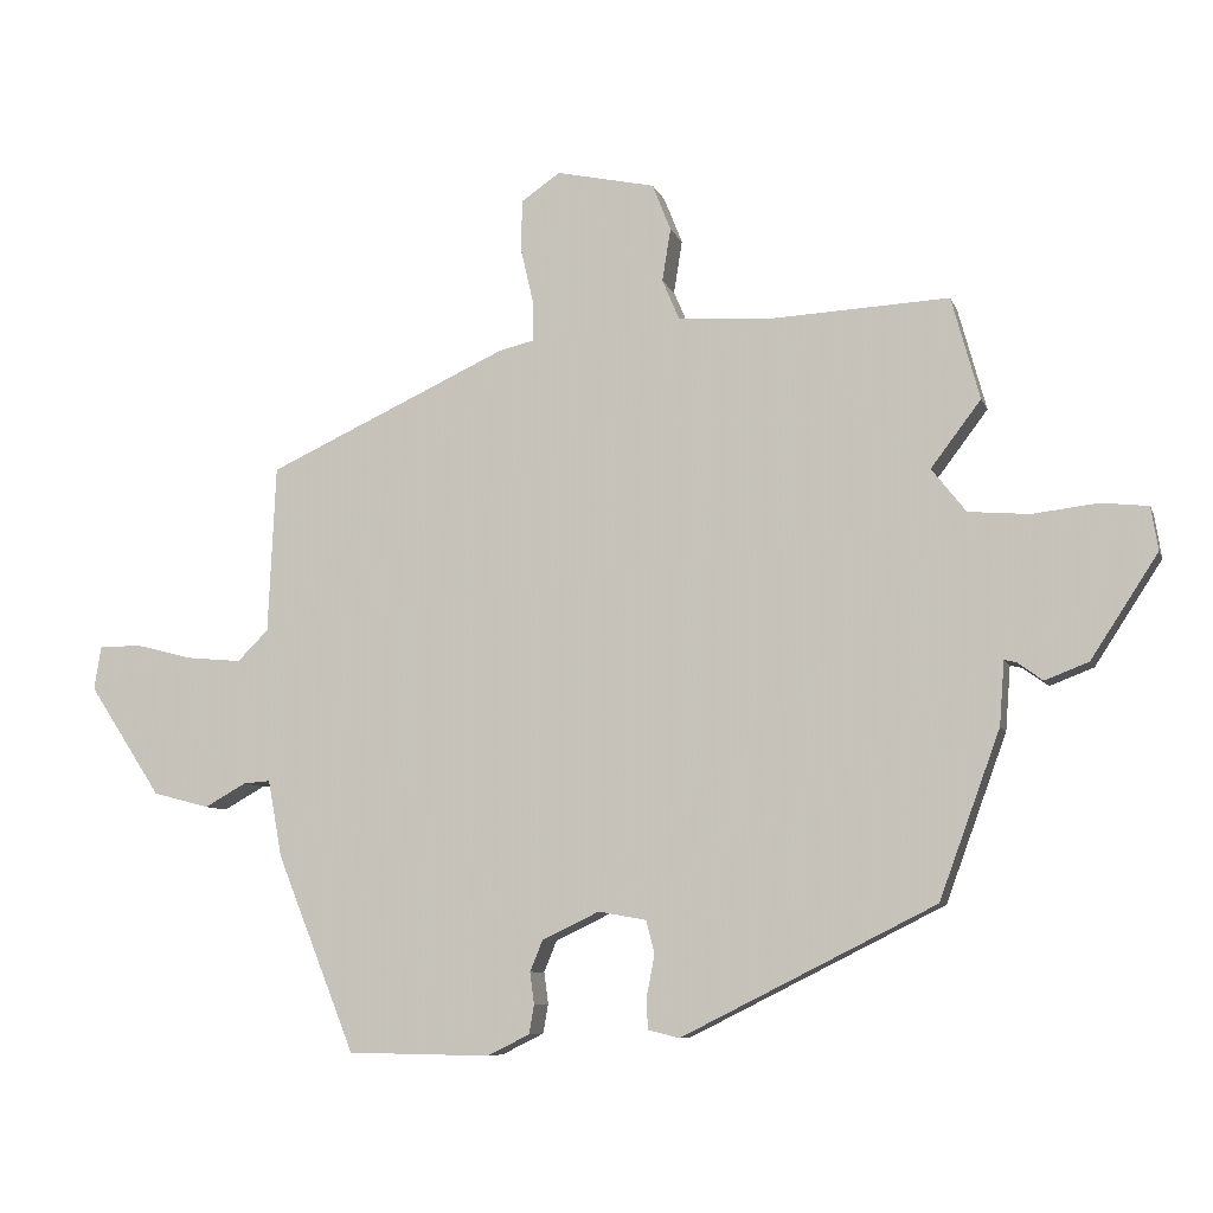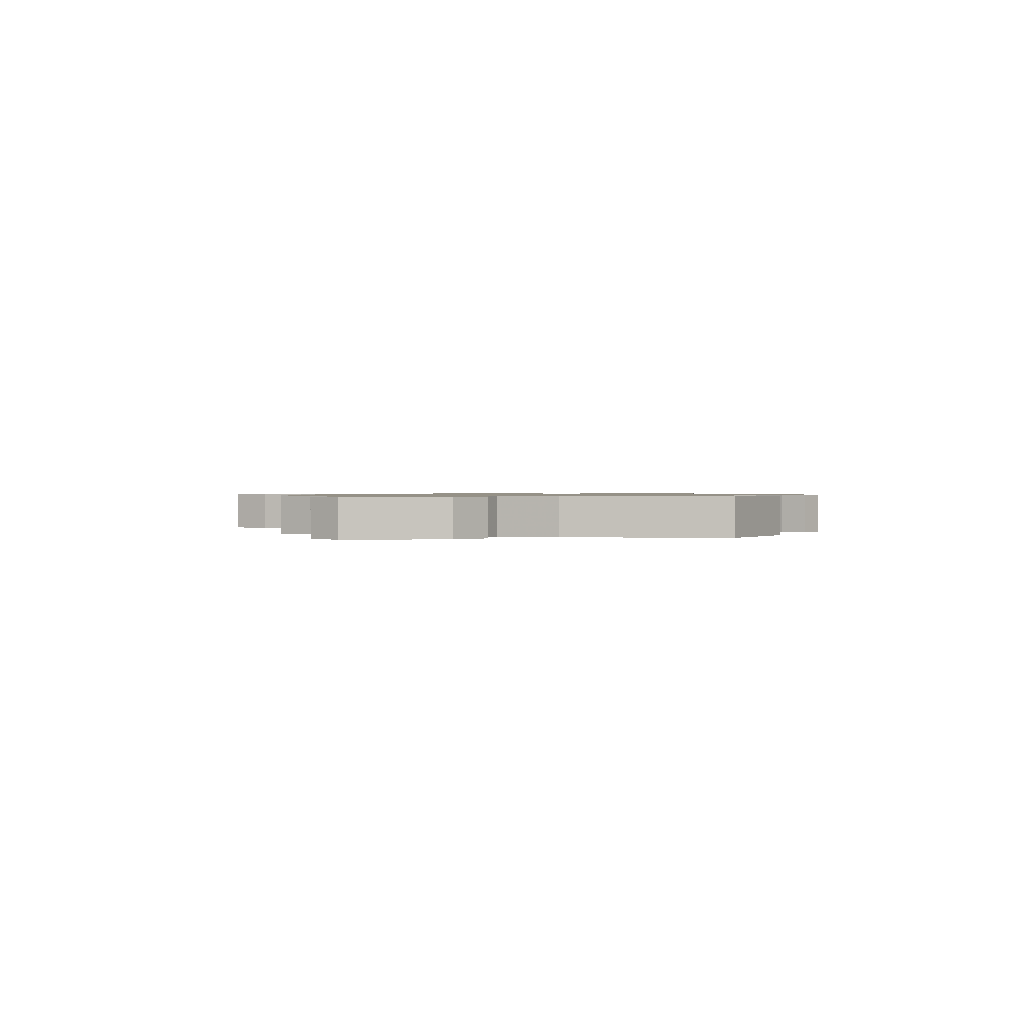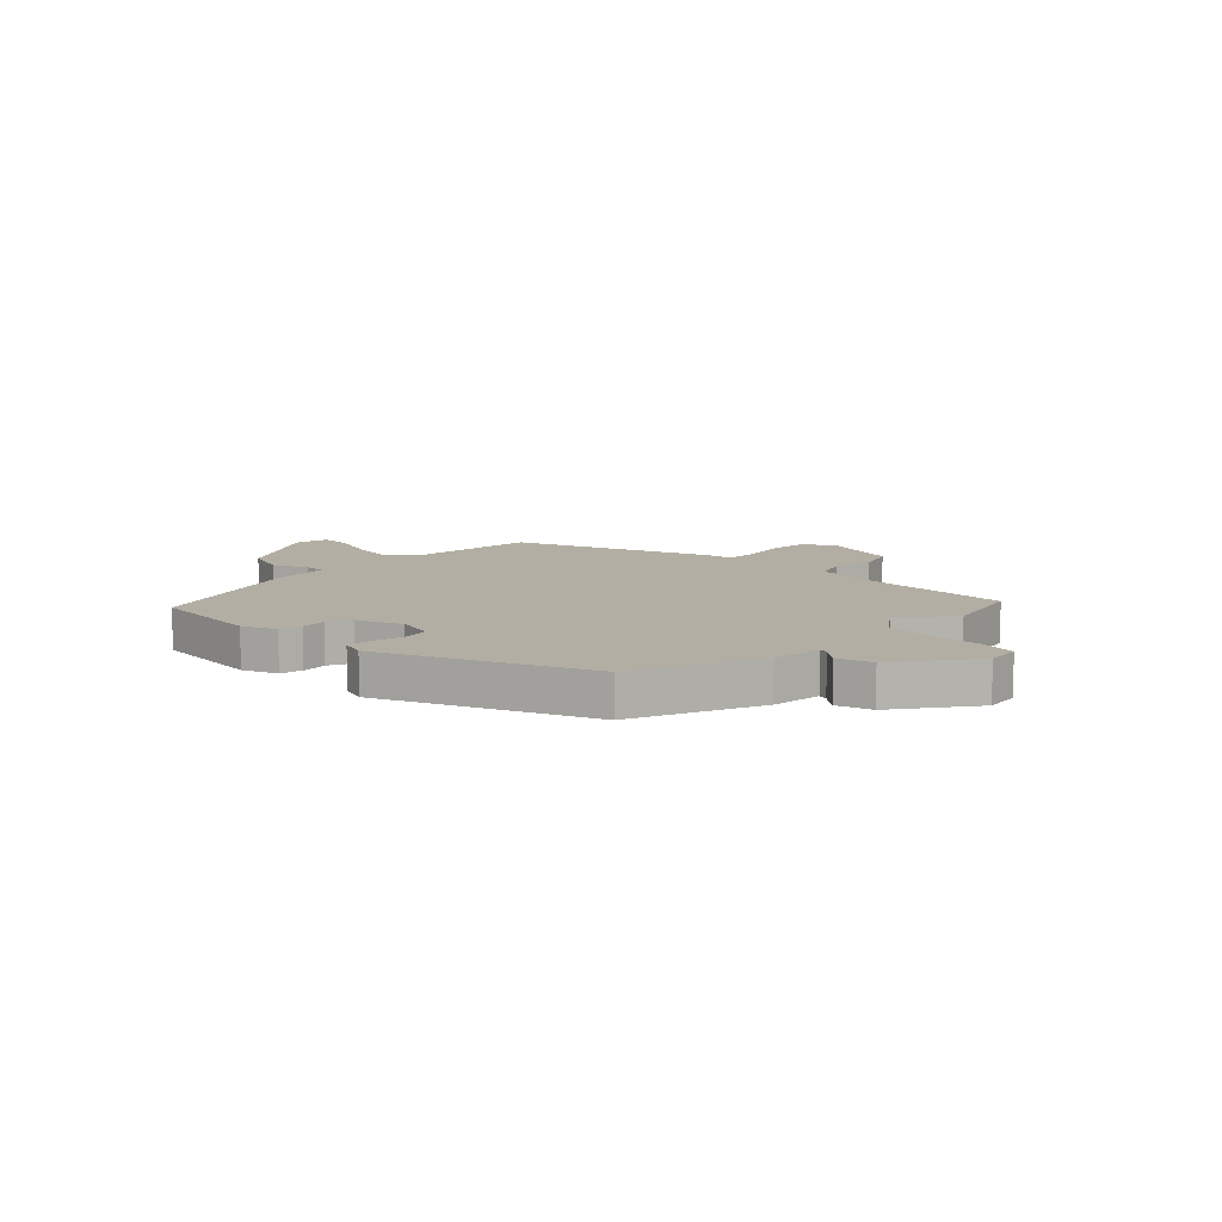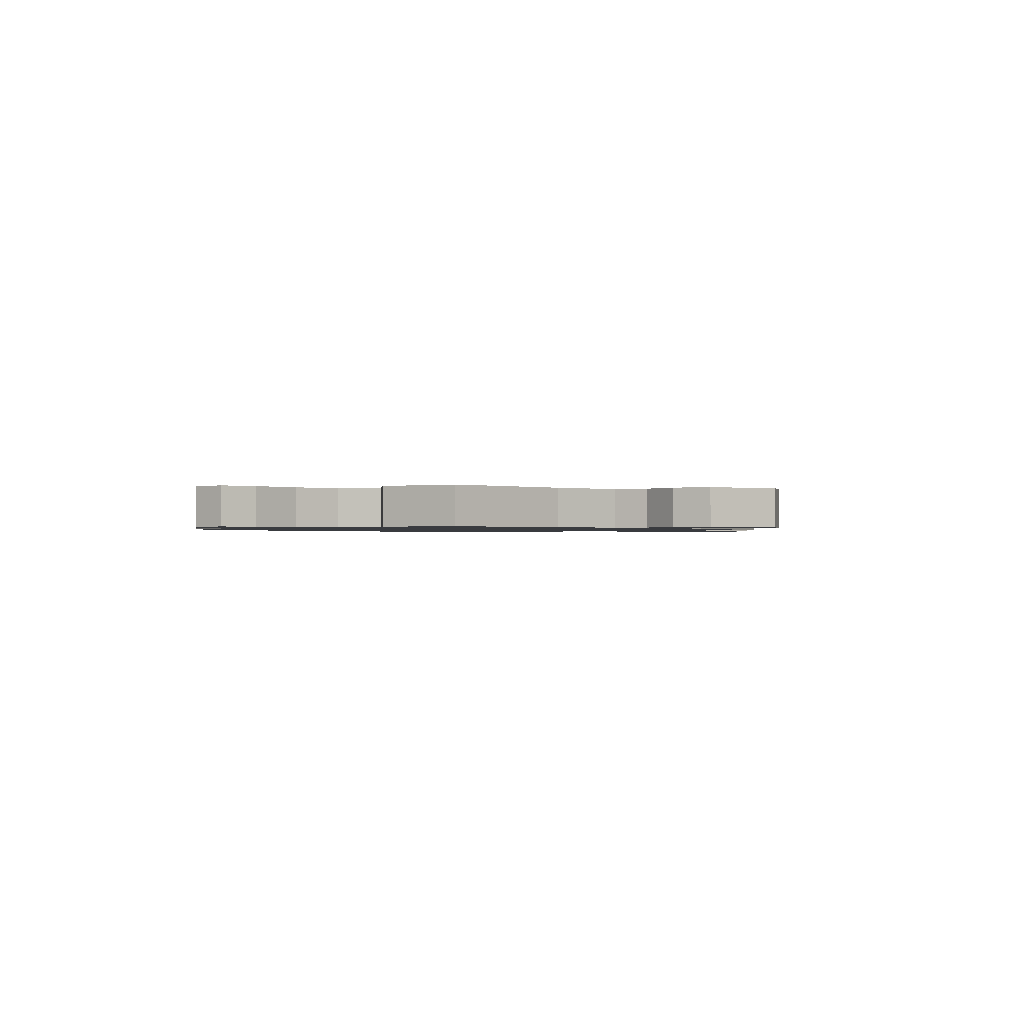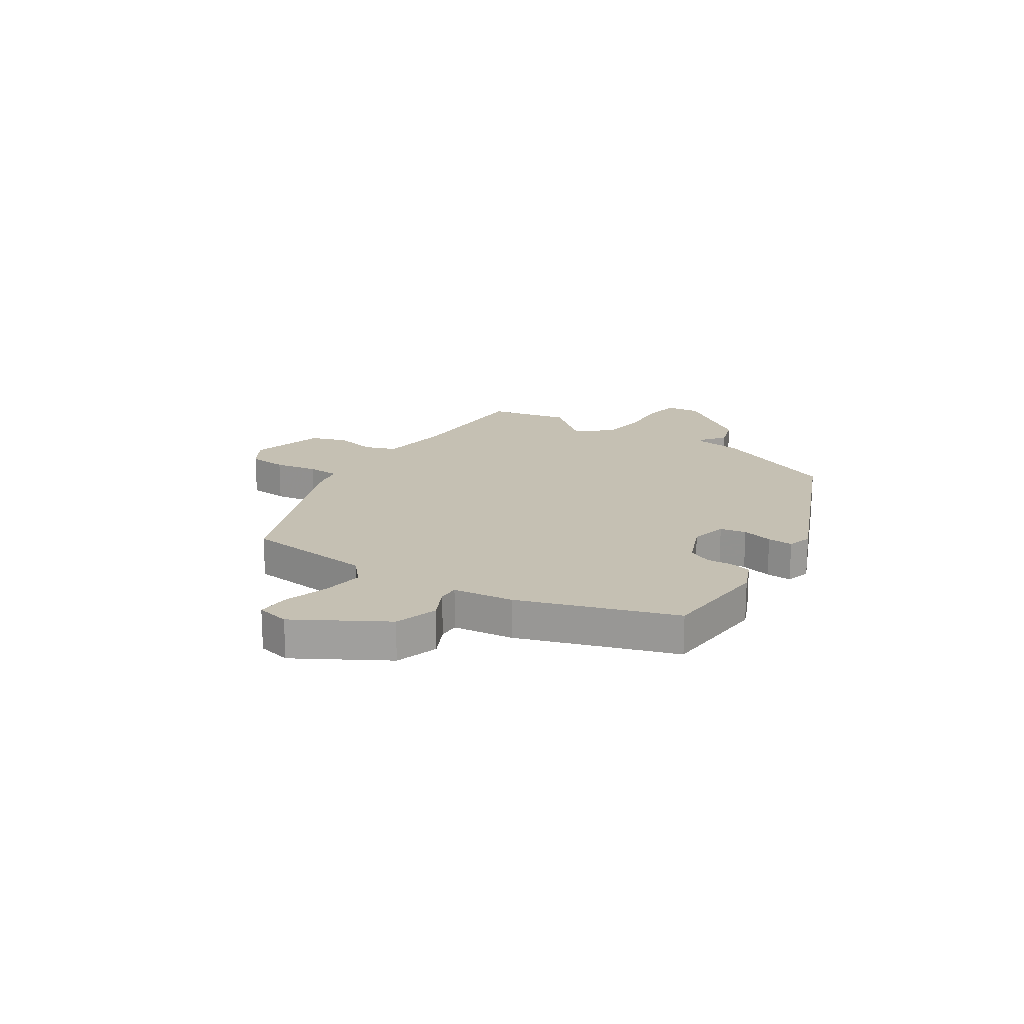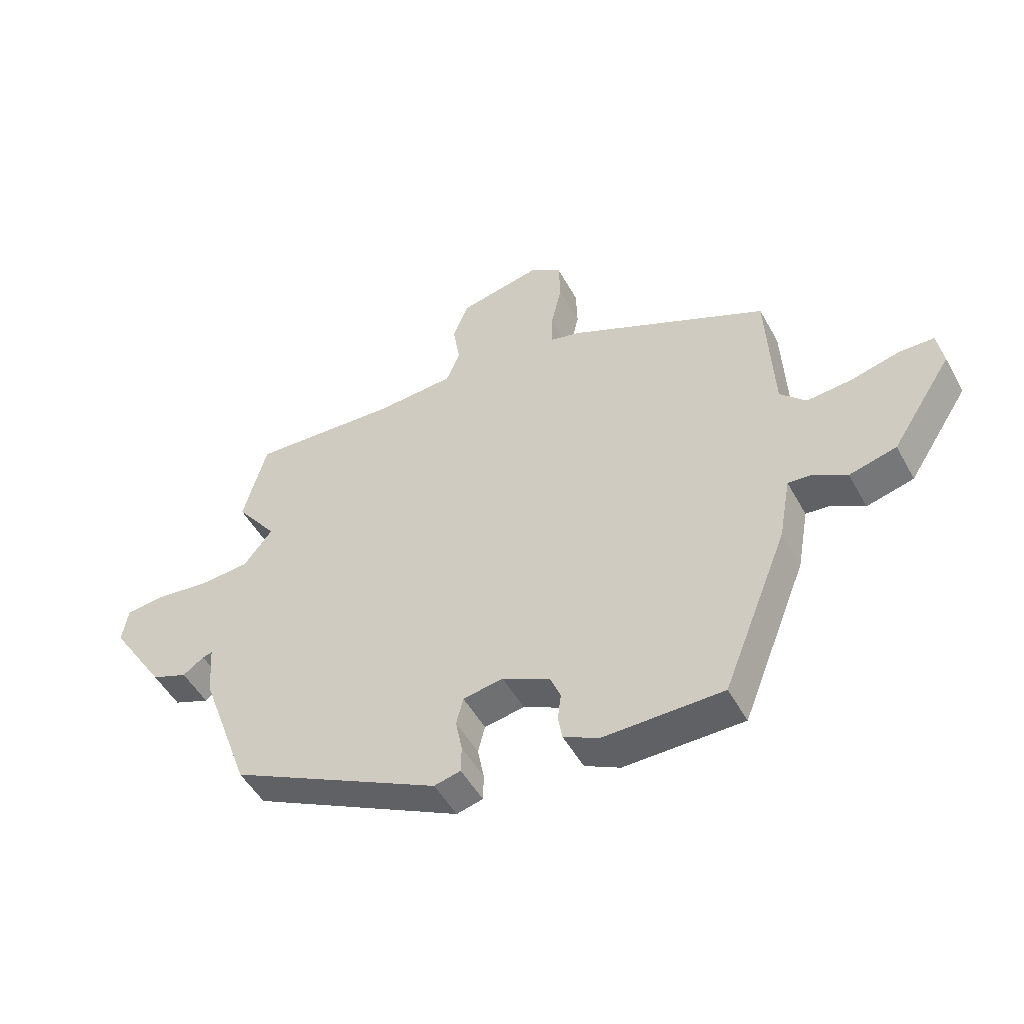
<metadata>
{"format":"obj","ext":"obj","renderer":"f3d","projection":"perspective","resolution":1024,"background":"white","views":[{"elev":-7.8,"azim":-164.9,"up":"+Z"},{"elev":0.8,"azim":118.6,"up":"+Y"},{"elev":10.9,"azim":-132.3,"up":"+Y"},{"elev":-1.0,"azim":-42.4,"up":"+Y"},{"elev":18.1,"azim":126.4,"up":"+Y"},{"elev":-49.7,"azim":27.9,"up":"+Z"}]}
</metadata>
<code>
v -0.462 0.07 -0.301
v -0.548 0.07 -0.065
v -0.555 0.07 0.026
v -0.572 0.07 0.022
v -0.608 0.07 -0.004
v -0.67 0.07 0.02
v -0.765 0.07 0.166
v -0.755 0.07 0.228
v -0.688 0.07 0.235
v -0.595 0.07 0.224
v -0.509 0.07 0.231
v -0.46 0.07 0.293
v -0.531 0.07 0.387
v -0.491 0.07 0.532
v -0.239 0.07 0.519
v -0.105 0.07 0.528
v -0.081 0.07 0.584
v -0.093 0.07 0.659
v -0.067 0.07 0.725
v 0.073 0.07 0.755
v 0.128 0.07 0.717
v 0.13 0.07 0.646
v 0.112 0.07 0.568
v 0.111 0.07 0.509
v 0.161 0.07 0.497
v 0.503 0.07 0.339
v 0.514 0.07 0.102
v 0.558 0.07 0.058
v 0.635 0.07 0.065
v 0.717 0.07 0.086
v 0.777 0.07 0.085
v 0.787 0.07 0.024
v 0.684 0.07 -0.133
v 0.604 0.07 -0.154
v 0.545 0.07 -0.121
v 0.507 0.07 -0.118
v 0.487 0.07 -0.227
v 0.376 0.07 -0.505
v 0.173 0.07 -0.508
v 0.113 0.07 -0.478
v 0.106 0.07 -0.437
v 0.112 0.07 -0.392
v 0.094 0.07 -0.348
v 0.013 0.07 -0.309
v -0.055 0.07 -0.321
v -0.067 0.07 -0.368
v -0.056 0.07 -0.425
v -0.057 0.07 -0.471
v -0.102 0.07 -0.482
v -0.462 0 -0.301
v -0.548 0 -0.065
v -0.555 0 0.026
v -0.572 0 0.022
v -0.608 0 -0.004
v -0.67 0 0.02
v -0.765 0 0.166
v -0.755 0 0.228
v -0.688 0 0.235
v -0.595 0 0.224
v -0.509 0 0.231
v -0.46 0 0.293
v -0.531 0 0.387
v -0.491 0 0.532
v -0.239 0 0.519
v -0.105 0 0.528
v -0.081 0 0.584
v -0.093 0 0.659
v -0.067 0 0.725
v 0.073 0 0.755
v 0.128 0 0.717
v 0.13 0 0.646
v 0.112 0 0.568
v 0.111 0 0.509
v 0.161 0 0.497
v 0.503 0 0.339
v 0.514 0 0.102
v 0.558 0 0.058
v 0.635 0 0.065
v 0.717 0 0.086
v 0.777 0 0.085
v 0.787 0 0.024
v 0.684 0 -0.133
v 0.604 0 -0.154
v 0.545 0 -0.121
v 0.507 0 -0.118
v 0.487 0 -0.227
v 0.376 0 -0.505
v 0.173 0 -0.508
v 0.113 0 -0.478
v 0.106 0 -0.437
v 0.112 0 -0.392
v 0.094 0 -0.348
v 0.013 0 -0.309
v -0.055 0 -0.321
v -0.067 0 -0.368
v -0.056 0 -0.425
v -0.057 0 -0.471
v -0.102 0 -0.482
f 46 47 48 49
f 45 46 49 1
f 44 45 1 2
f 39 40 41 42
f 39 42 43
f 36 37 38 39
f 36 39 43
f 32 33 34 35
f 32 35 36
f 29 30 31 32
f 28 29 32 36
f 27 28 36 43
f 24 25 26 27
f 20 21 22 23
f 20 23 24
f 17 18 19 20
f 16 17 20 24
f 15 16 24 27
f 12 13 14 15
f 11 12 15 27
f 7 8 9 10
f 4 5 6 7
f 3 4 7 10
f 44 2 3
f 11 27 43 44
f 3 10 11 44
f 98 97 96 95
f 50 98 95 94
f 51 50 94 93
f 91 90 89 88
f 92 91 88
f 88 87 86 85
f 92 88 85
f 84 83 82 81
f 85 84 81
f 81 80 79 78
f 85 81 78 77
f 92 85 77 76
f 76 75 74 73
f 72 71 70 69
f 73 72 69
f 69 68 67 66
f 73 69 66 65
f 76 73 65 64
f 64 63 62 61
f 76 64 61 60
f 59 58 57 56
f 56 55 54 53
f 59 56 53 52
f 52 51 93
f 93 92 76 60
f 93 60 59 52
f 1 50 51 2
f 2 51 52 3
f 3 52 53 4
f 4 53 54 5
f 5 54 55 6
f 6 55 56 7
f 7 56 57 8
f 8 57 58 9
f 9 58 59 10
f 10 59 60 11
f 11 60 61 12
f 12 61 62 13
f 13 62 63 14
f 14 63 64 15
f 15 64 65 16
f 16 65 66 17
f 17 66 67 18
f 18 67 68 19
f 19 68 69 20
f 20 69 70 21
f 21 70 71 22
f 22 71 72 23
f 23 72 73 24
f 24 73 74 25
f 25 74 75 26
f 26 75 76 27
f 27 76 77 28
f 28 77 78 29
f 29 78 79 30
f 30 79 80 31
f 31 80 81 32
f 32 81 82 33
f 33 82 83 34
f 34 83 84 35
f 35 84 85 36
f 36 85 86 37
f 37 86 87 38
f 38 87 88 39
f 39 88 89 40
f 40 89 90 41
f 41 90 91 42
f 42 91 92 43
f 43 92 93 44
f 44 93 94 45
f 45 94 95 46
f 46 95 96 47
f 47 96 97 48
f 48 97 98 49
f 49 98 50 1

</code>
